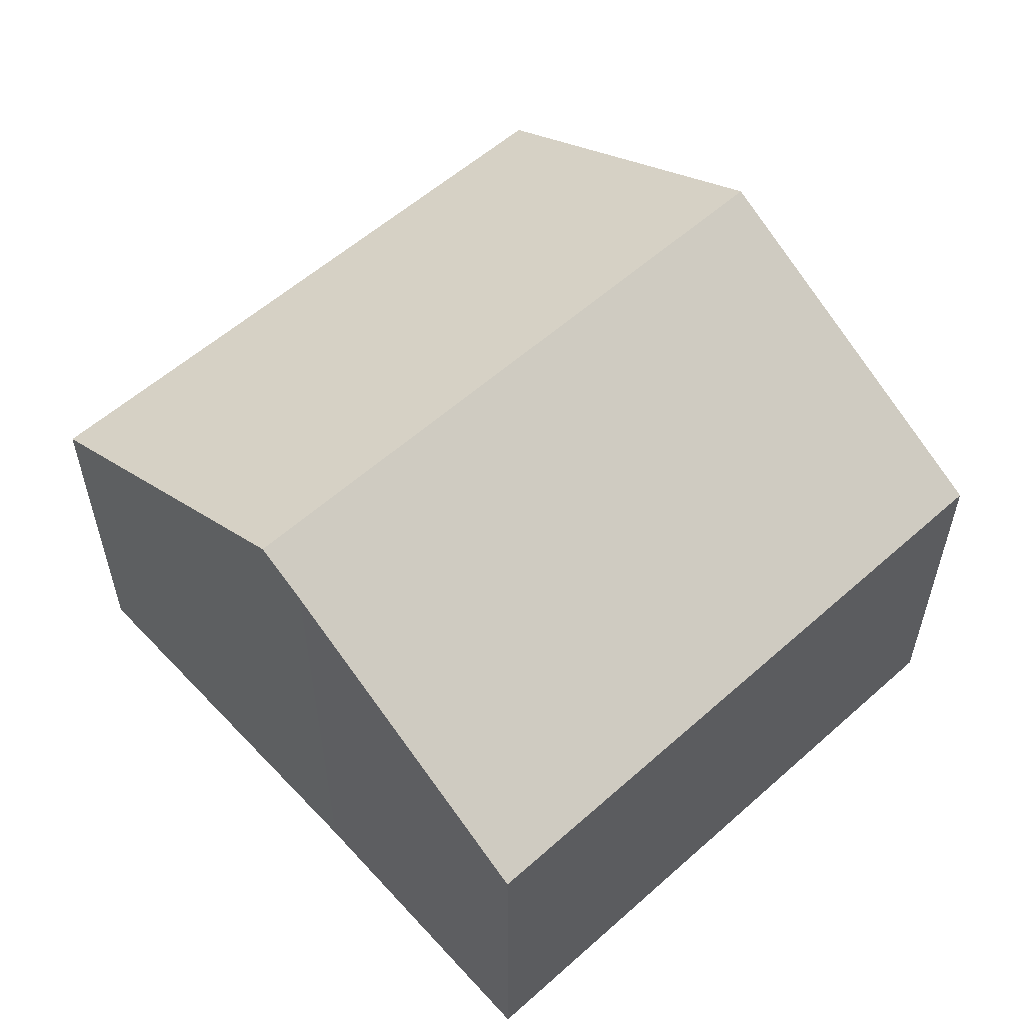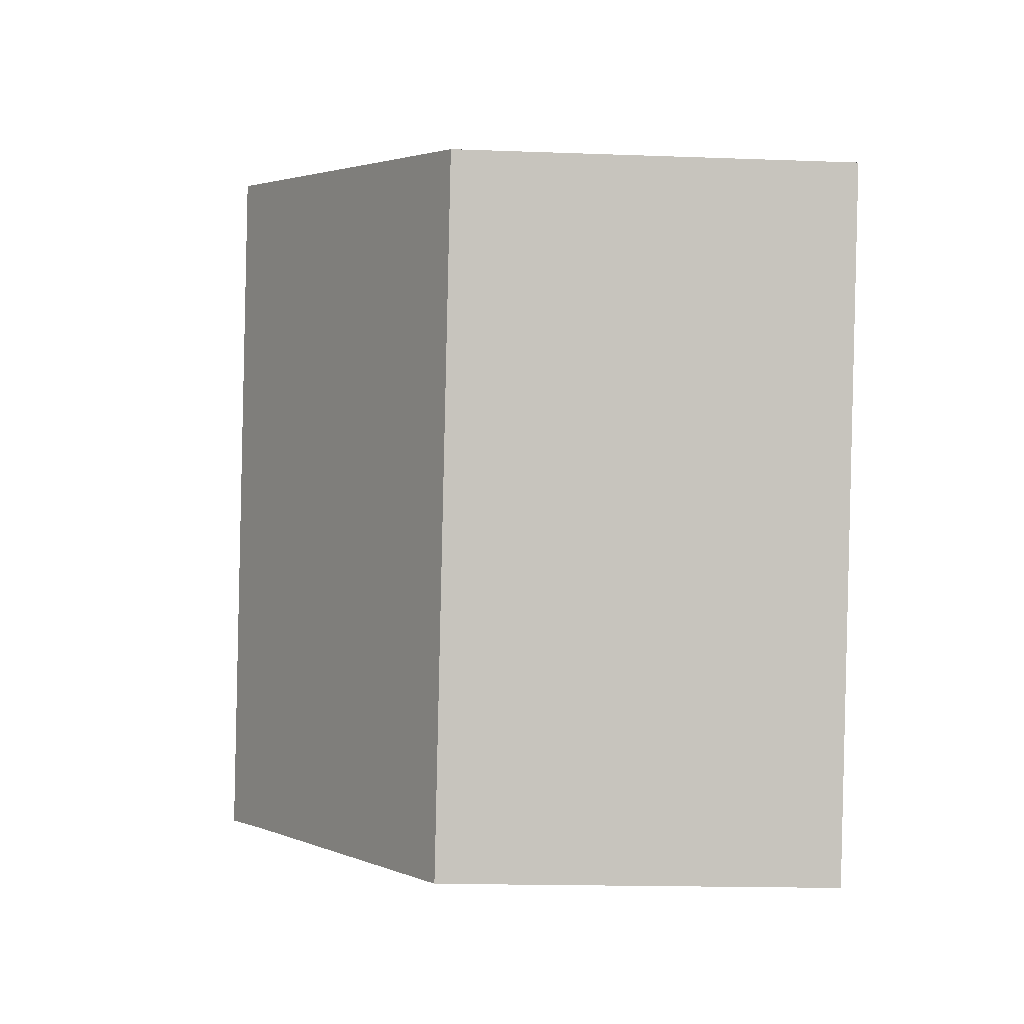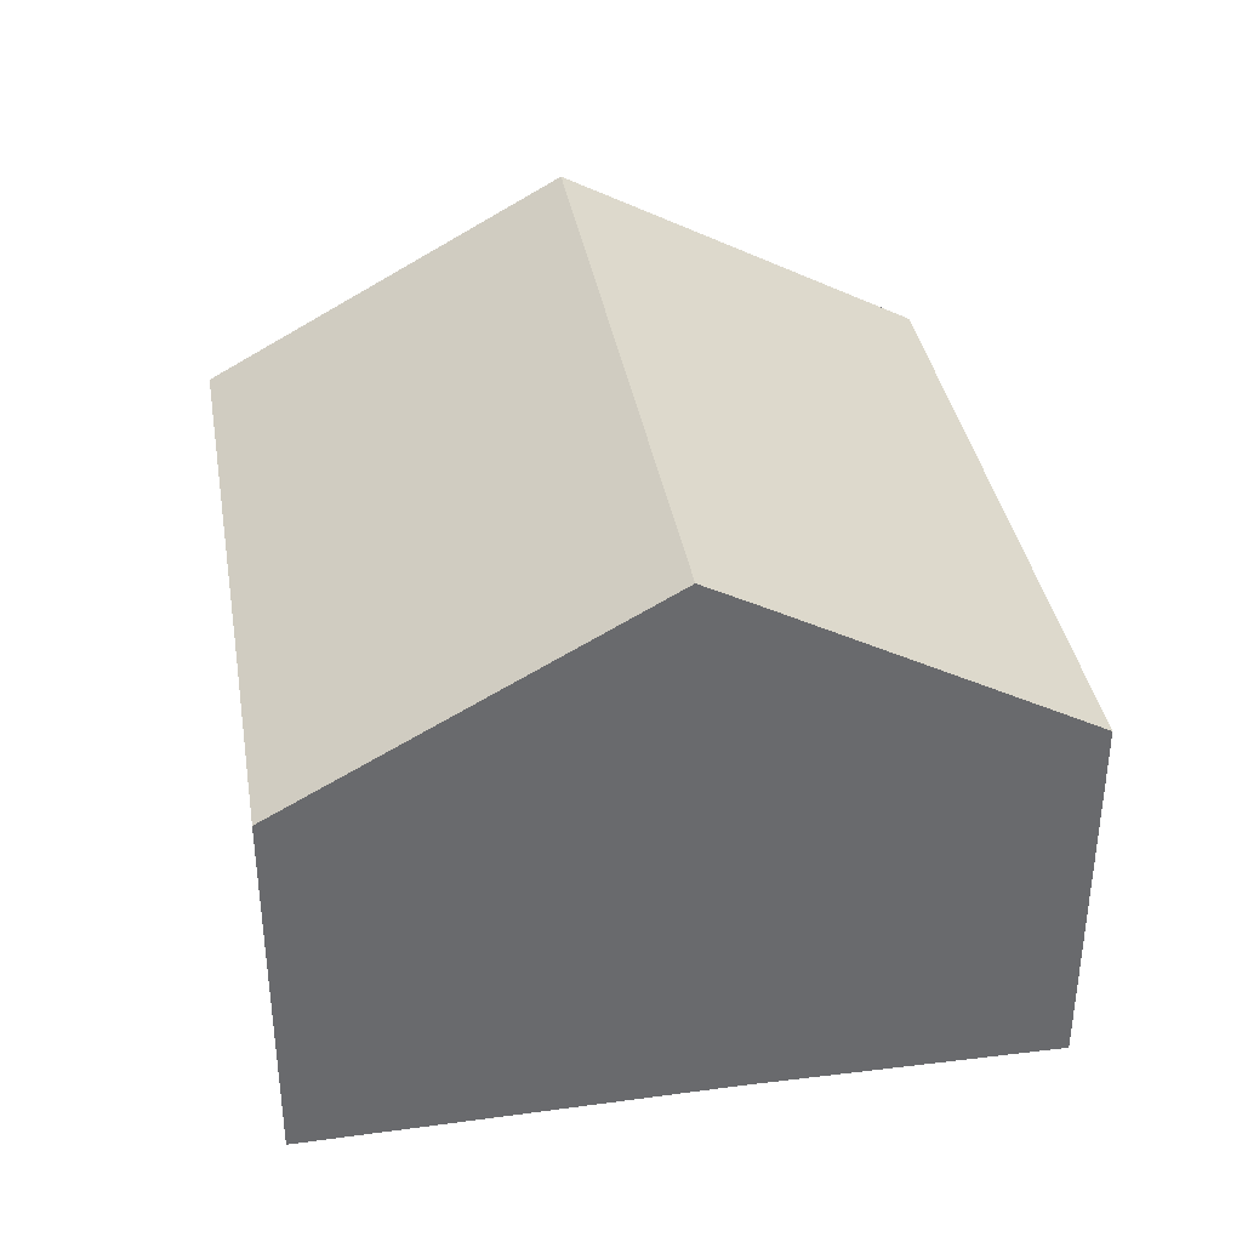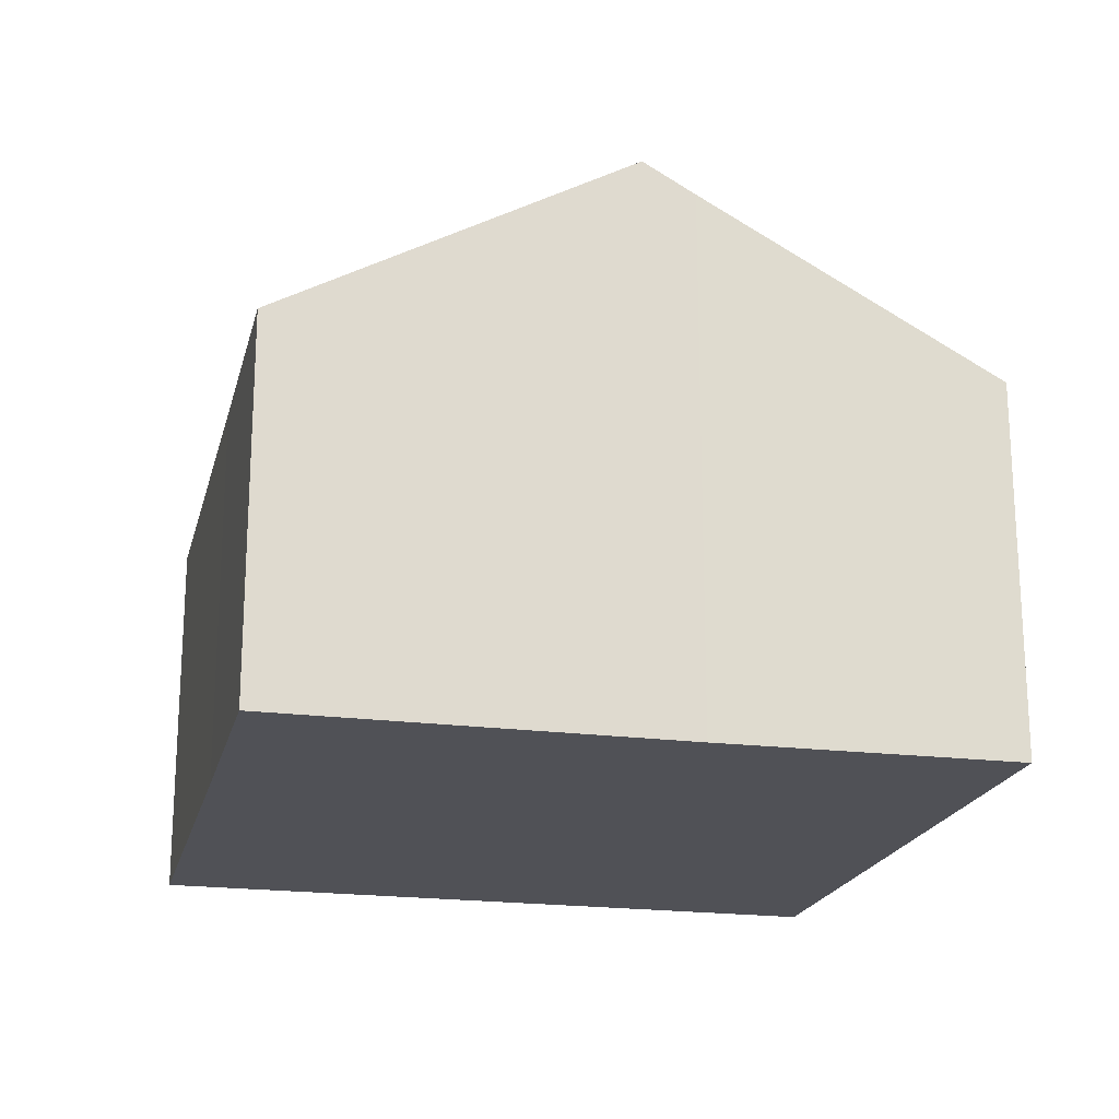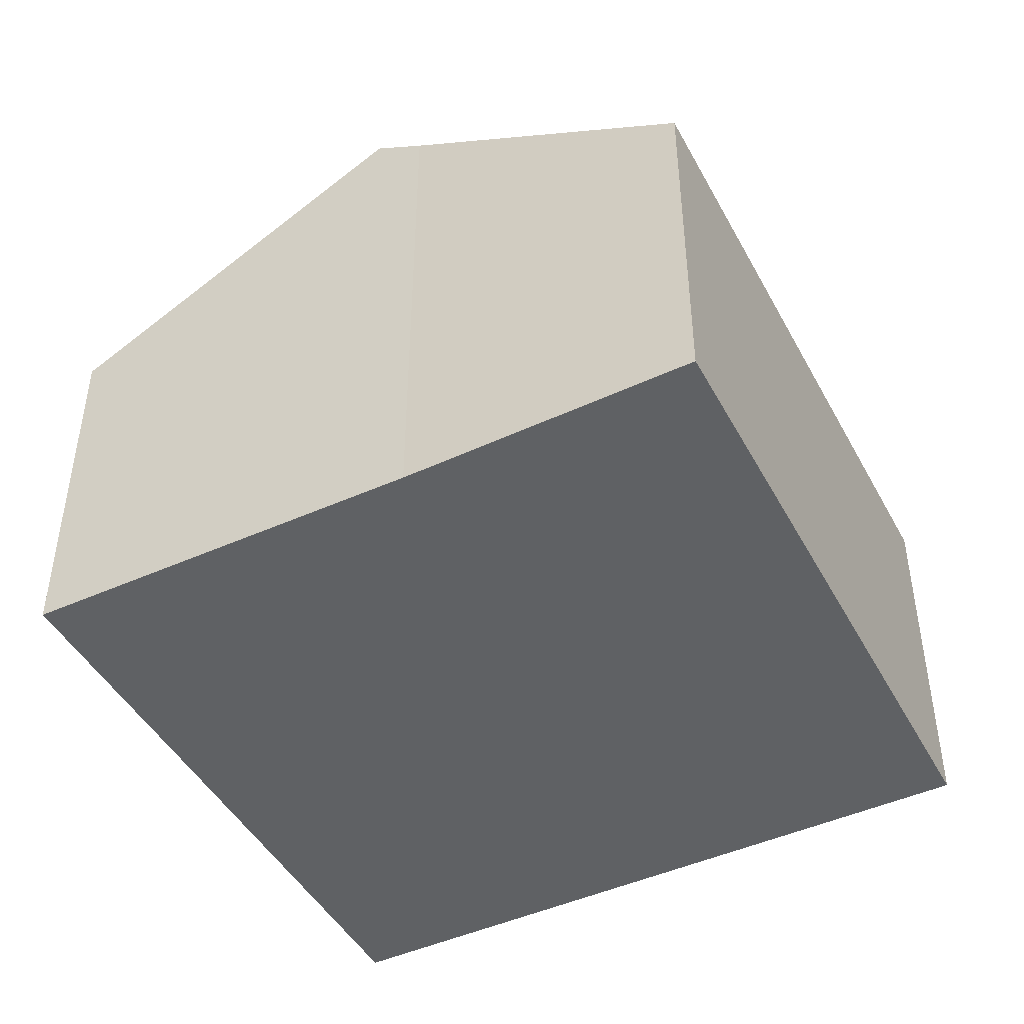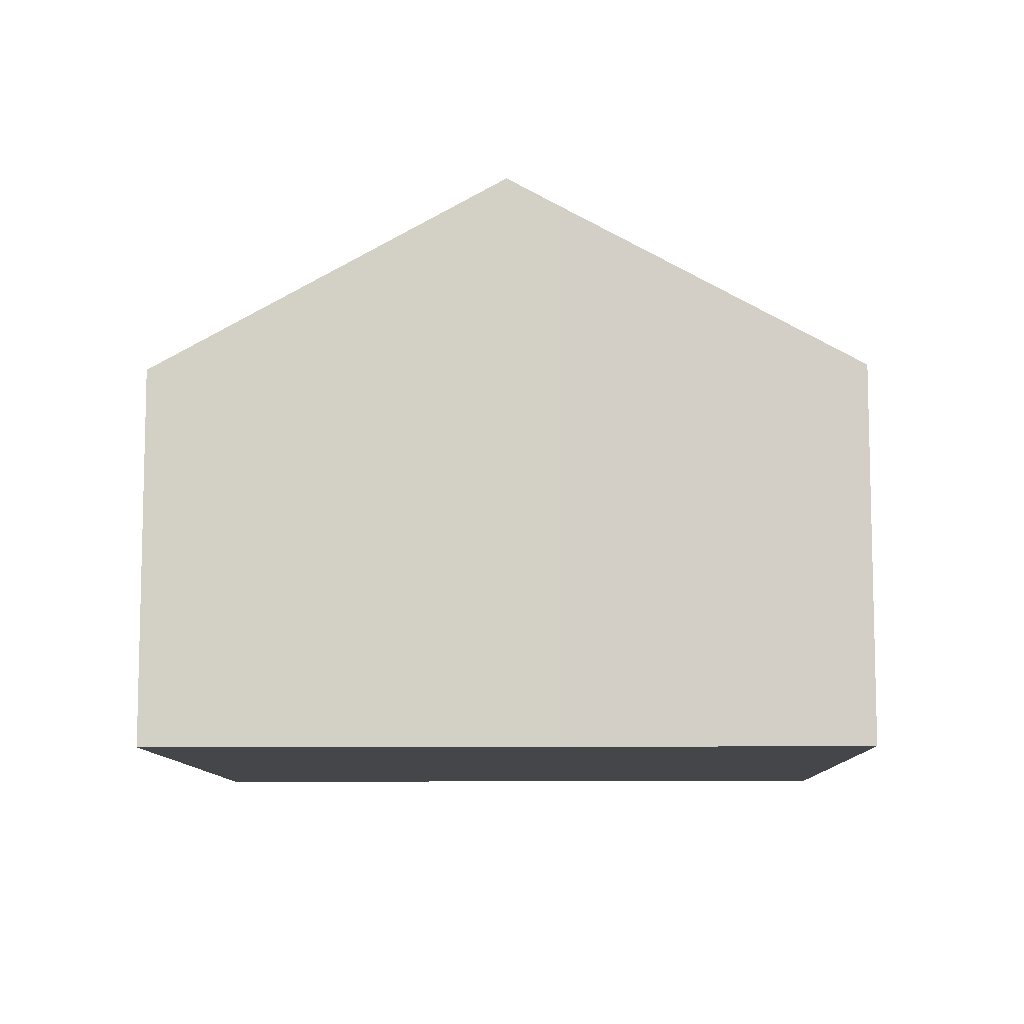
<metadata>
{"format":"obj","ext":"obj","renderer":"f3d","projection":"perspective","resolution":1024,"background":"white","views":[{"elev":57.5,"azim":-149.6,"up":"+Y"},{"elev":-16.1,"azim":-94.5,"up":"+Z"},{"elev":37.4,"azim":153.2,"up":"+Y"},{"elev":-20.3,"azim":149.5,"up":"+Y"},{"elev":-46.2,"azim":-169.8,"up":"+Y"},{"elev":-9.5,"azim":164.2,"up":"+Y"}]}
</metadata>
<code>
v  9.541 10.21 -9.511
v  14.38 6.727 -3.507
v  15.68 6.705 -7.649
v  12.13 6.754 3.759
v  6.095 10.21 1.888
v  0.242 6.721 -0.8
v  8.636 9.695 -9.786
v  3.465 6.721 -11.46
v  0 6.721 4.115e-16
v  0.242 6.86 0.075
v  0 0 0
v  0.242 -4.592e-18 0.075
v  6.095 -1.156e-16 1.888
v  12.13 -2.302e-16 3.759
v  14.38 2.147e-16 -3.507
v  15.68 4.684e-16 -7.649
v  8.636 5.992e-16 -9.786
v  9.541 5.824e-16 -9.511
v  3.465 7.017e-16 -11.46
v  0.242 4.899e-17 -0.8
g defaultobject
f 1 2 3
f 2 1 4
f 4 1 5
f 6 7 8
f 7 6 9
f 7 9 10
f 7 10 5
f 7 5 1
f 11 10 9
f 10 11 5
f 5 11 4
f 4 11 12
f 4 12 13
f 4 13 14
f 14 2 4
f 2 14 15
f 2 15 3
f 3 15 16
f 16 1 3
f 1 16 7
f 7 16 17
f 17 16 18
f 17 8 7
f 8 17 19
f 6 11 9
f 11 6 8
f 11 8 20
f 20 8 19
f 15 18 16
f 18 15 14
f 18 14 17
f 17 14 13
f 17 13 19
f 19 13 20
f 20 13 12
f 20 12 11

</code>
